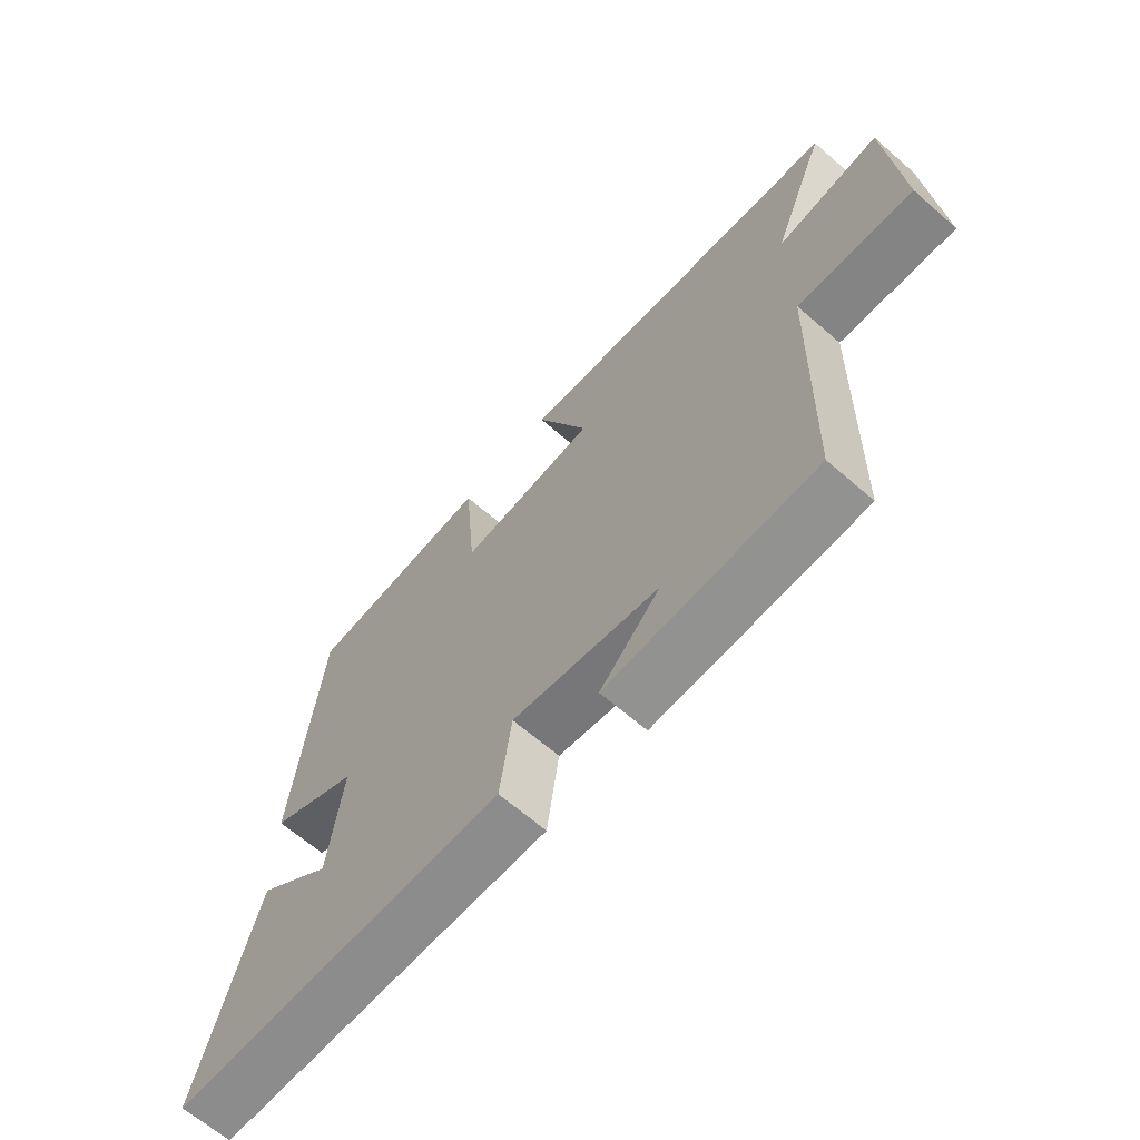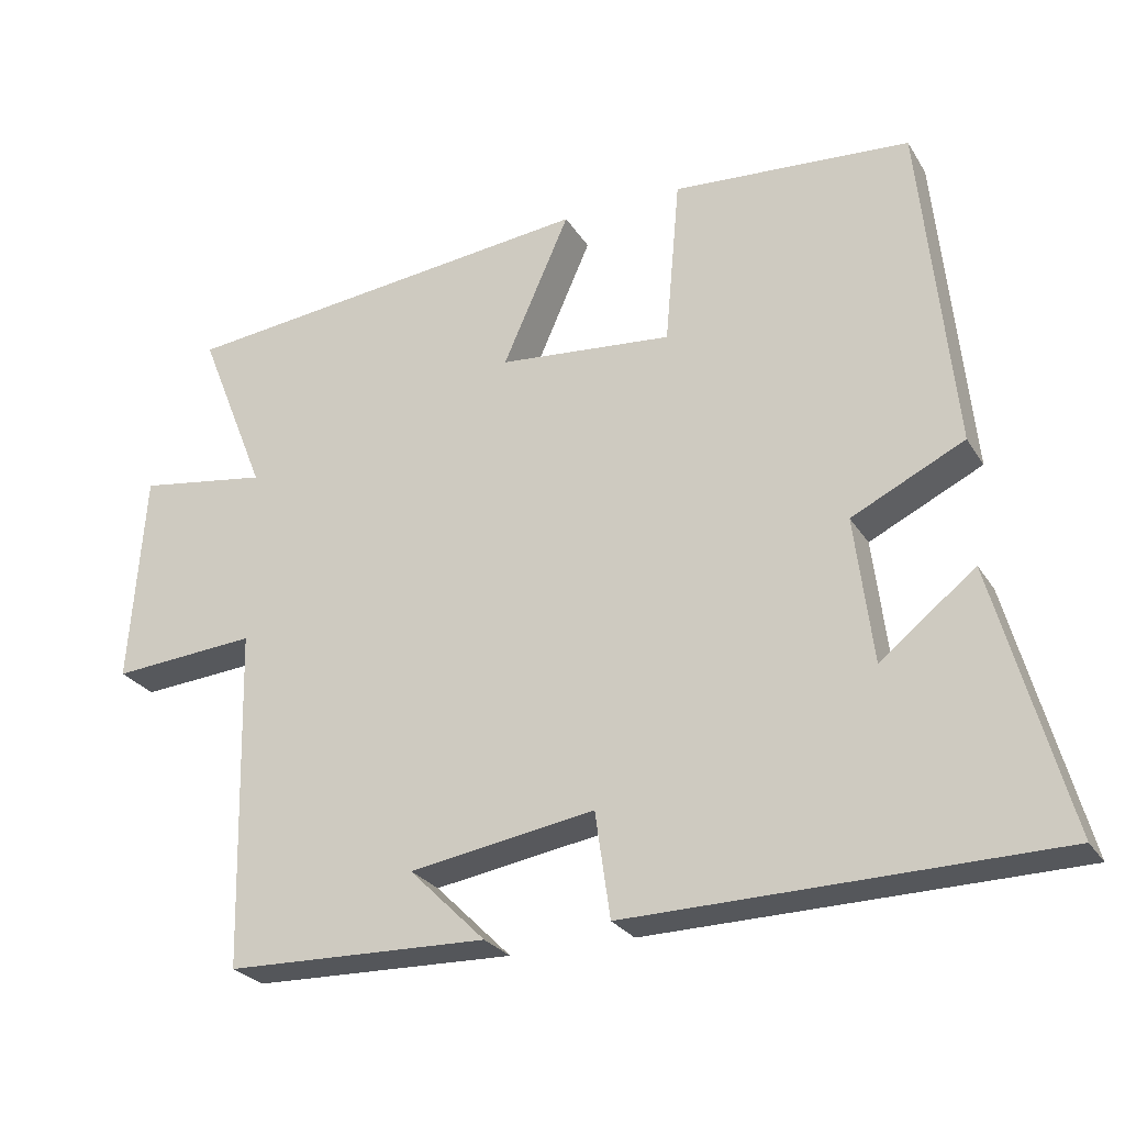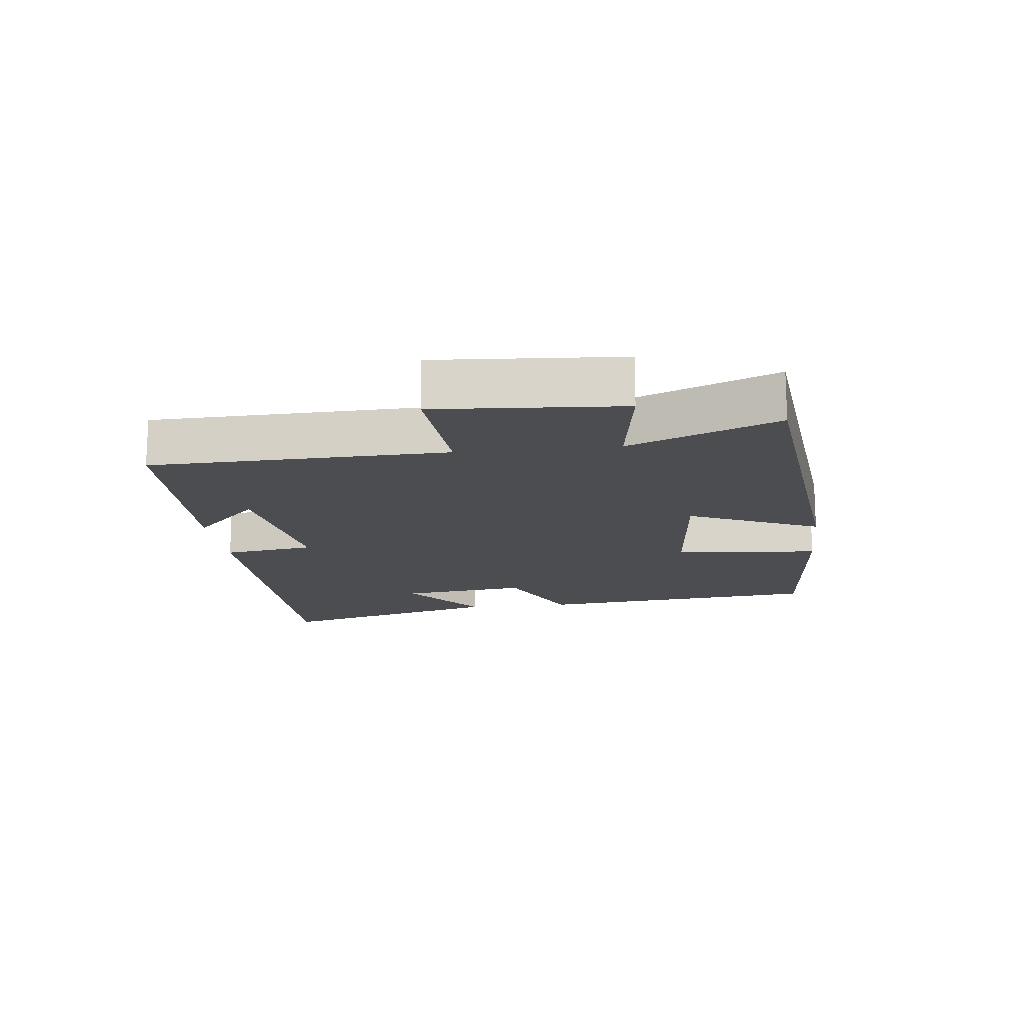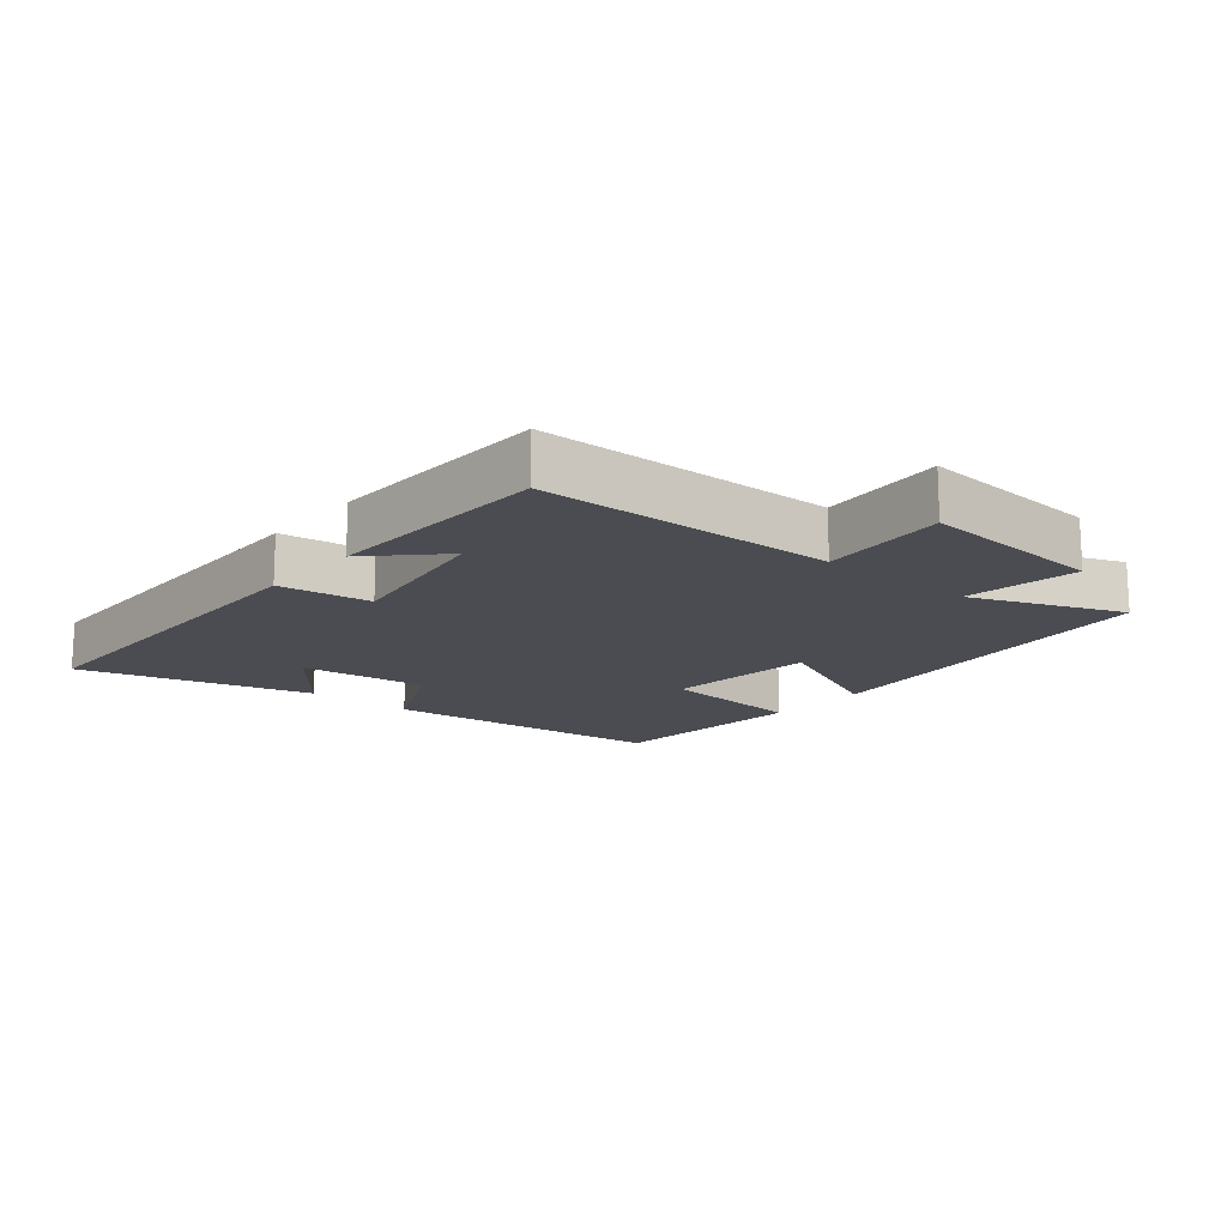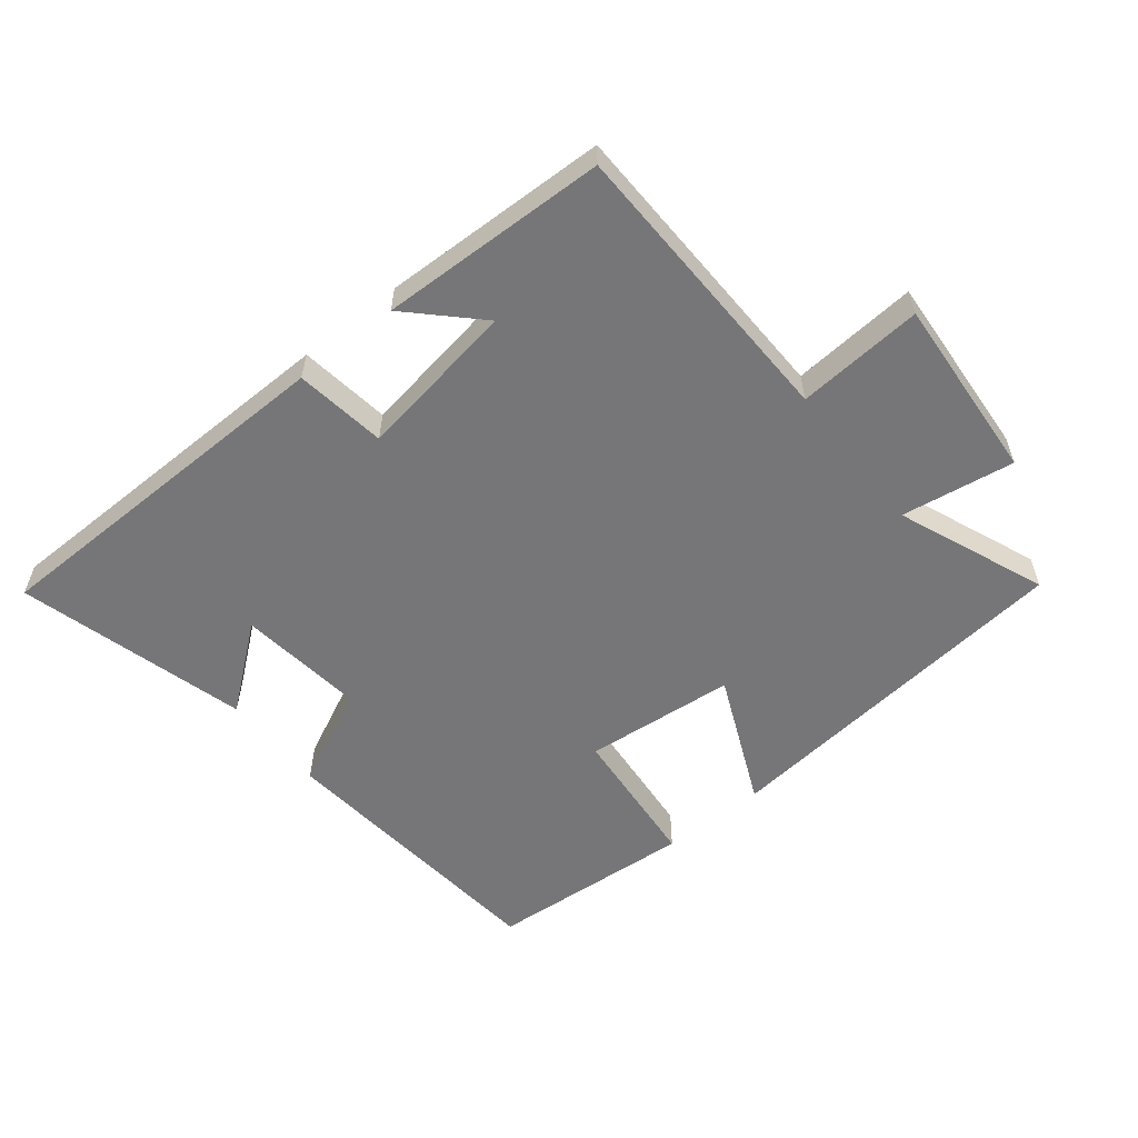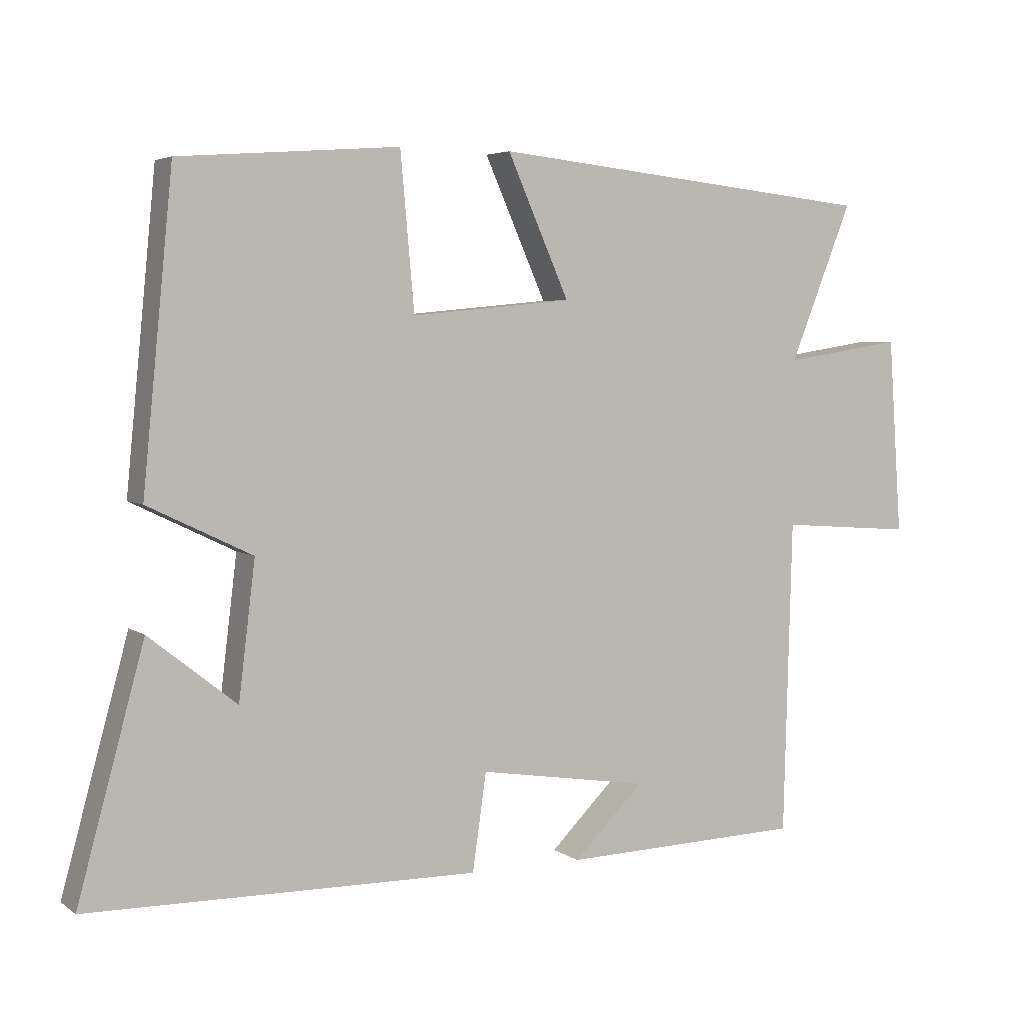
<metadata>
{"format":"obj","ext":"obj","renderer":"f3d","projection":"perspective","resolution":1024,"background":"white","views":[{"elev":-65.0,"azim":-131.2,"up":"+Z"},{"elev":-26.4,"azim":25.3,"up":"+Z"},{"elev":-15.6,"azim":-83.4,"up":"+Y"},{"elev":-15.4,"azim":-130.1,"up":"+Y"},{"elev":-56.9,"azim":-141.4,"up":"+Y"},{"elev":4.6,"azim":152.9,"up":"+Z"}]}
</metadata>
<code>
v -0.592 0.07 0.44
v -0.027 0.07 0.5
v -0.117 0.07 0.297
v 0.117 0.07 0.275
v 0.137 0.07 0.5
v 0.456 0.07 0.476
v 0.5 0.07 0.032
v 0.349 0.07 -0.041
v 0.373 0.07 -0.237
v 0.5 0.07 -0.136
v 0.597 0.07 -0.491
v 0.03 0.07 -0.5
v 0.01 0.07 -0.359
v -0.238 0.07 -0.399
v -0.136 0.07 -0.5
v -0.488 0.07 -0.49
v -0.5 0.07 -0.033
v -0.695 0.07 -0.048
v -0.675 0.07 0.238
v -0.5 0.07 0.211
v -0.592 0 0.44
v -0.027 0 0.5
v -0.117 0 0.297
v 0.117 0 0.275
v 0.137 0 0.5
v 0.456 0 0.476
v 0.5 0 0.032
v 0.349 0 -0.041
v 0.373 0 -0.237
v 0.5 0 -0.136
v 0.597 0 -0.491
v 0.03 0 -0.5
v 0.01 0 -0.359
v -0.238 0 -0.399
v -0.136 0 -0.5
v -0.488 0 -0.49
v -0.5 0 -0.033
v -0.695 0 -0.048
v -0.675 0 0.238
v -0.5 0 0.211
f 17 18 19 20
f 16 17 20
f 14 15 16
f 14 16 20
f 13 14 20 1
f 11 12 13
f 9 10 11
f 9 11 13 1
f 6 7 8
f 5 6 8
f 4 5 8
f 3 4 8 9
f 1 2 3
f 1 3 9
f 40 39 38 37
f 40 37 36
f 36 35 34
f 40 36 34
f 21 40 34 33
f 33 32 31
f 31 30 29
f 21 33 31 29
f 28 27 26
f 28 26 25
f 28 25 24
f 29 28 24 23
f 23 22 21
f 29 23 21
f 1 21 22 2
f 2 22 23 3
f 3 23 24 4
f 4 24 25 5
f 5 25 26 6
f 6 26 27 7
f 7 27 28 8
f 8 28 29 9
f 9 29 30 10
f 10 30 31 11
f 11 31 32 12
f 12 32 33 13
f 13 33 34 14
f 14 34 35 15
f 15 35 36 16
f 16 36 37 17
f 17 37 38 18
f 18 38 39 19
f 19 39 40 20
f 20 40 21 1

</code>
